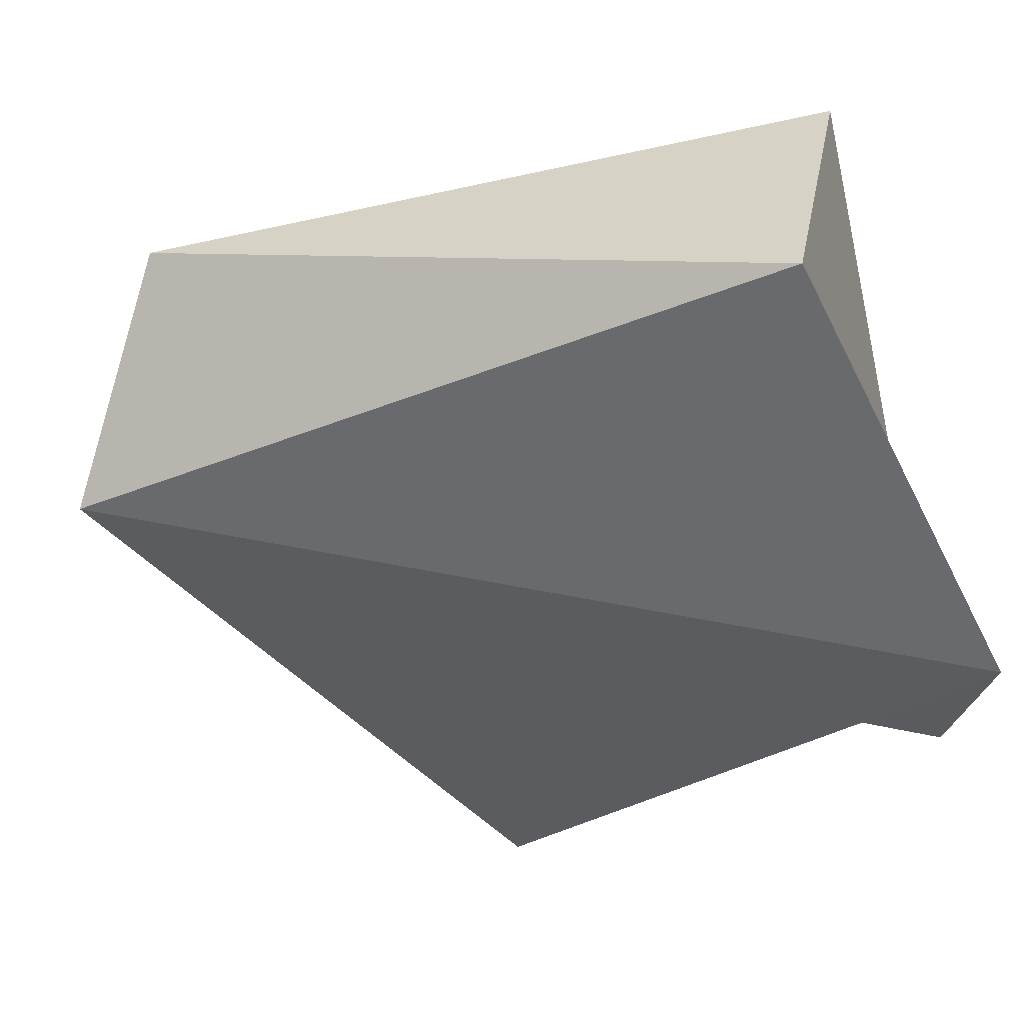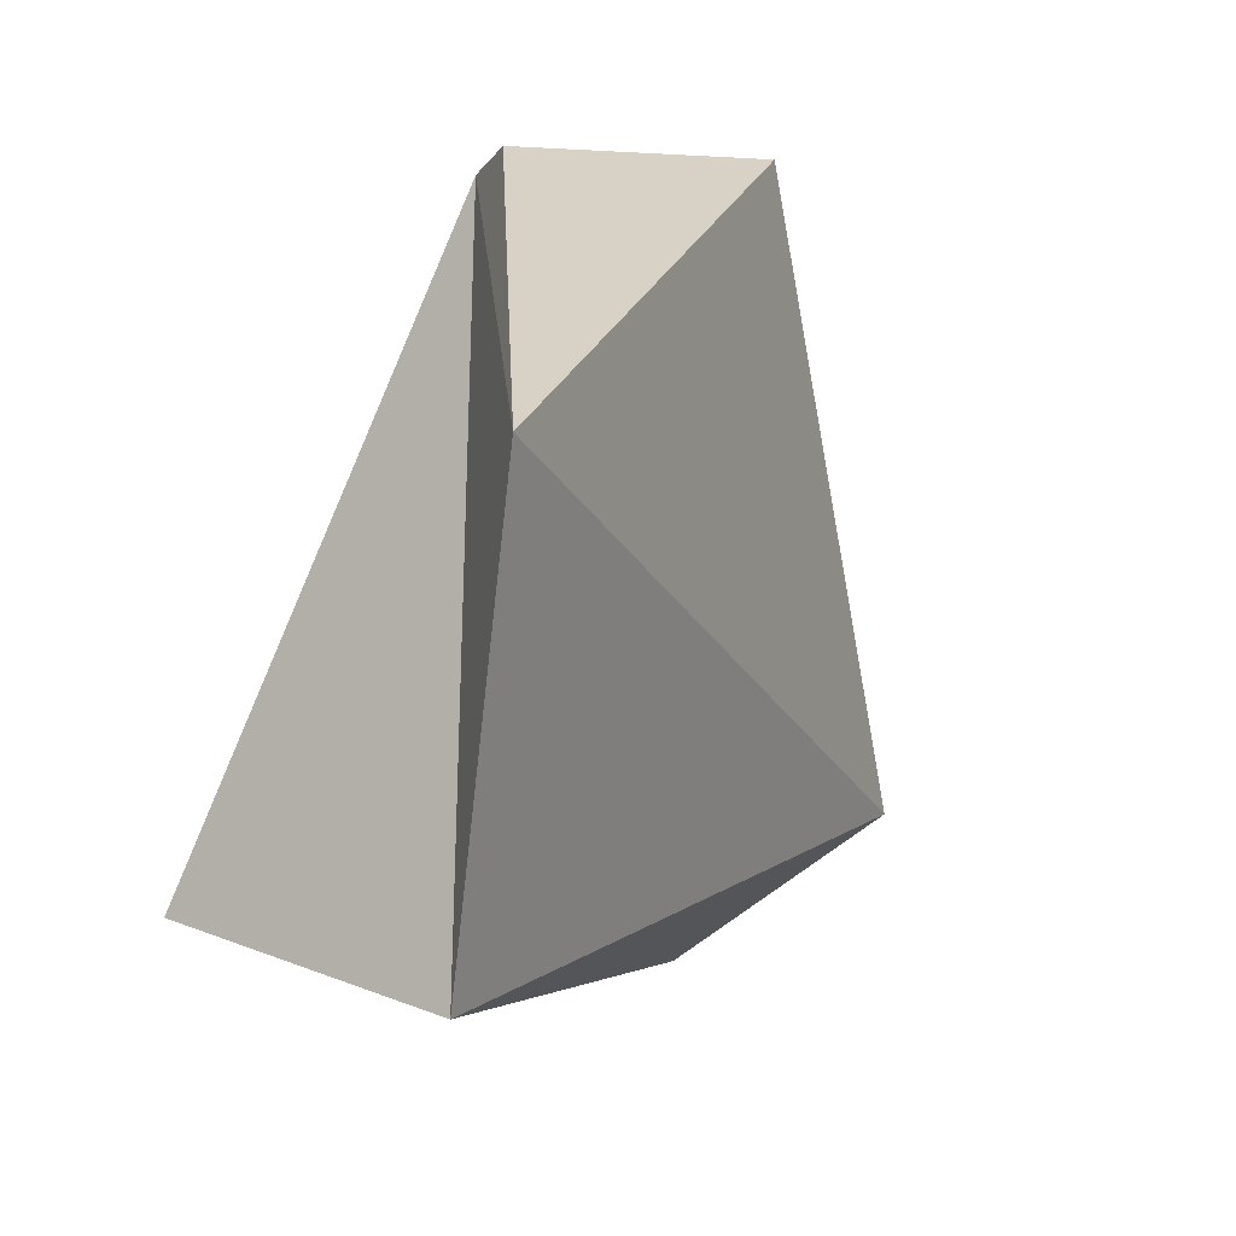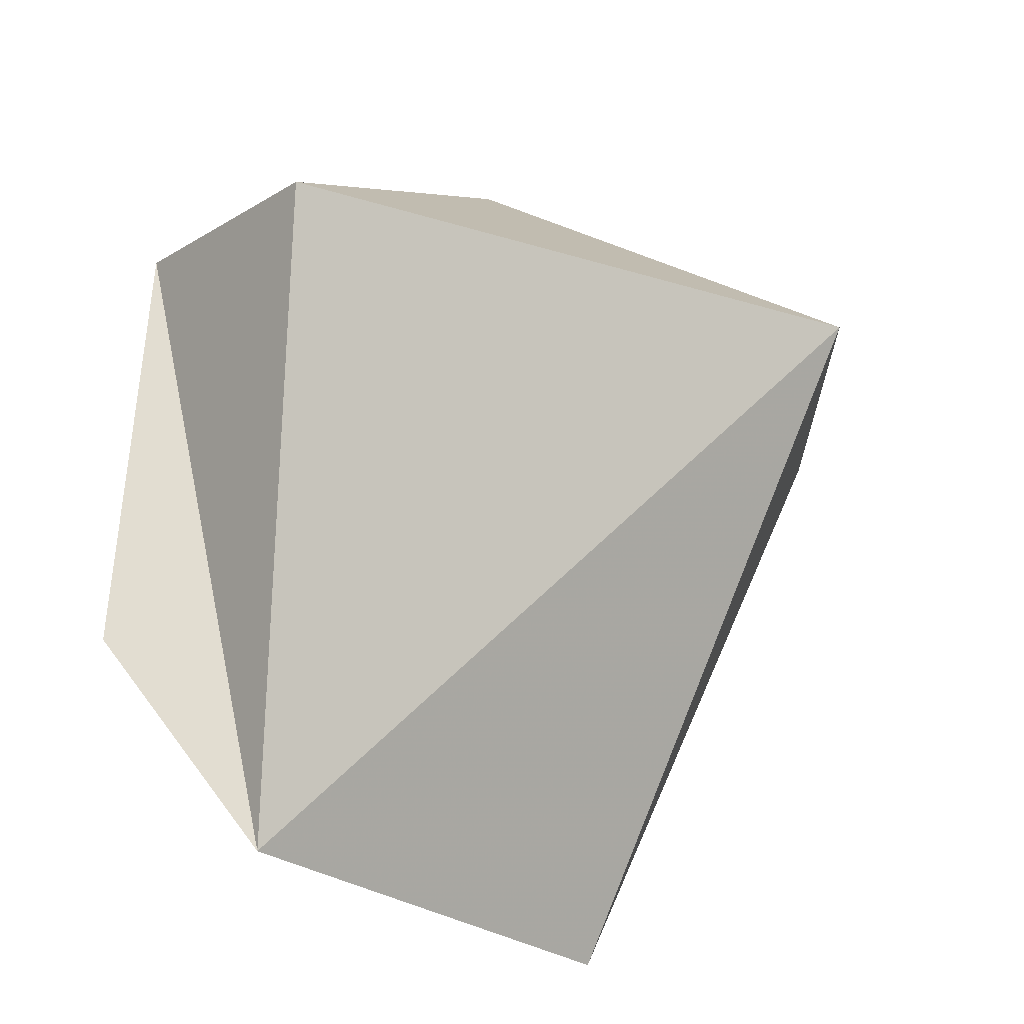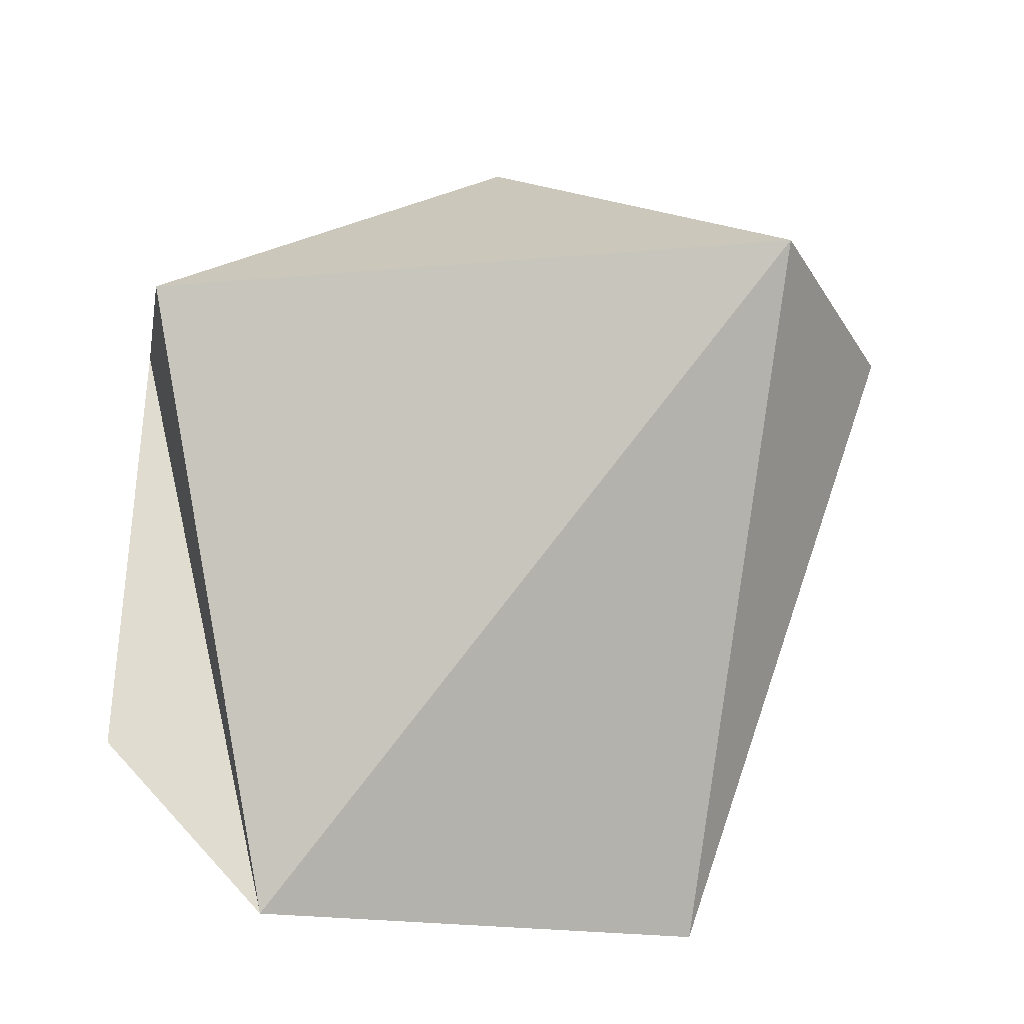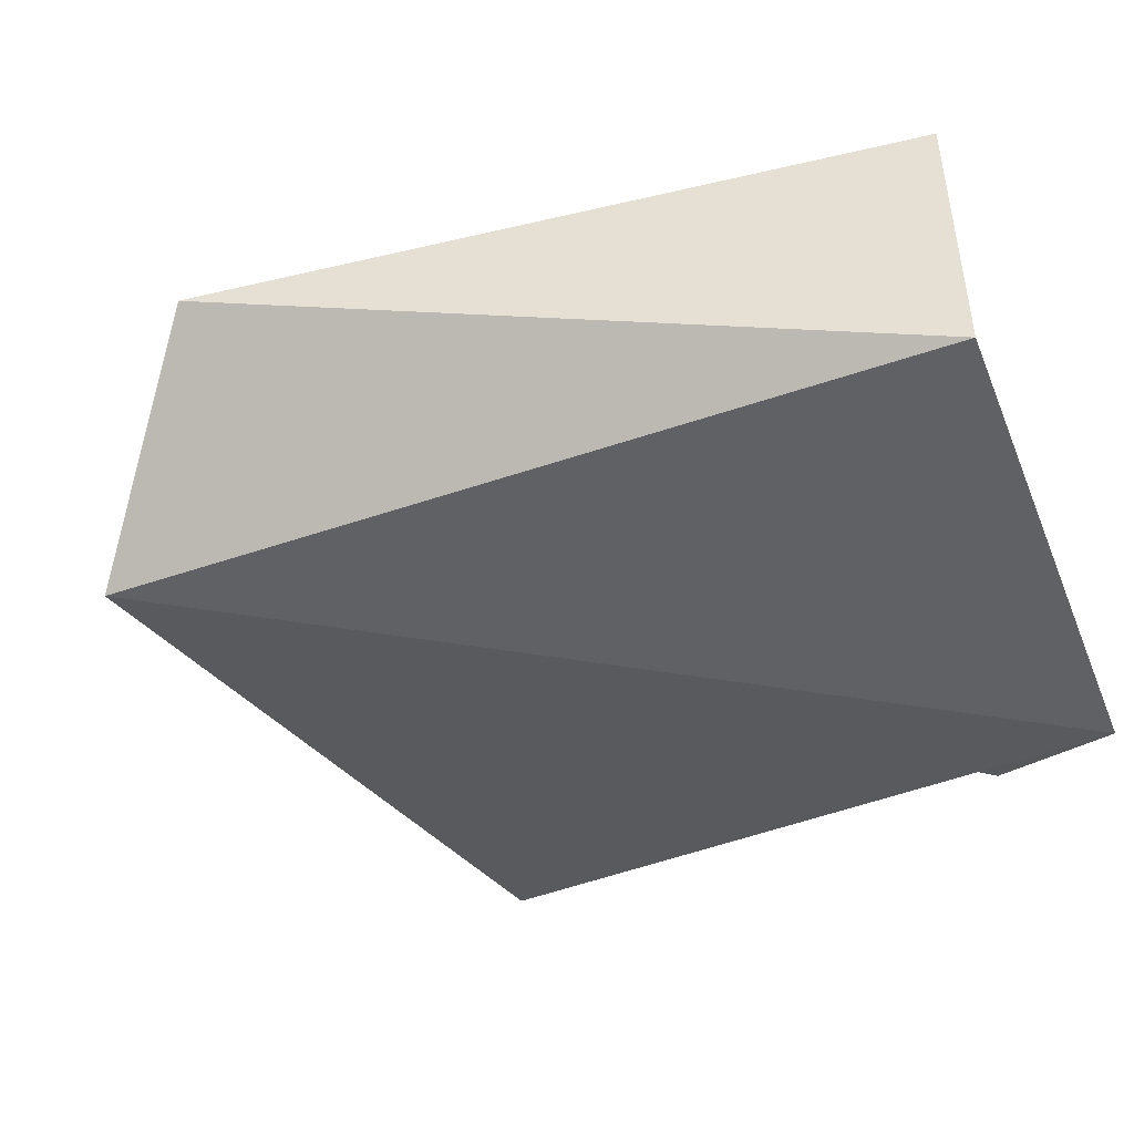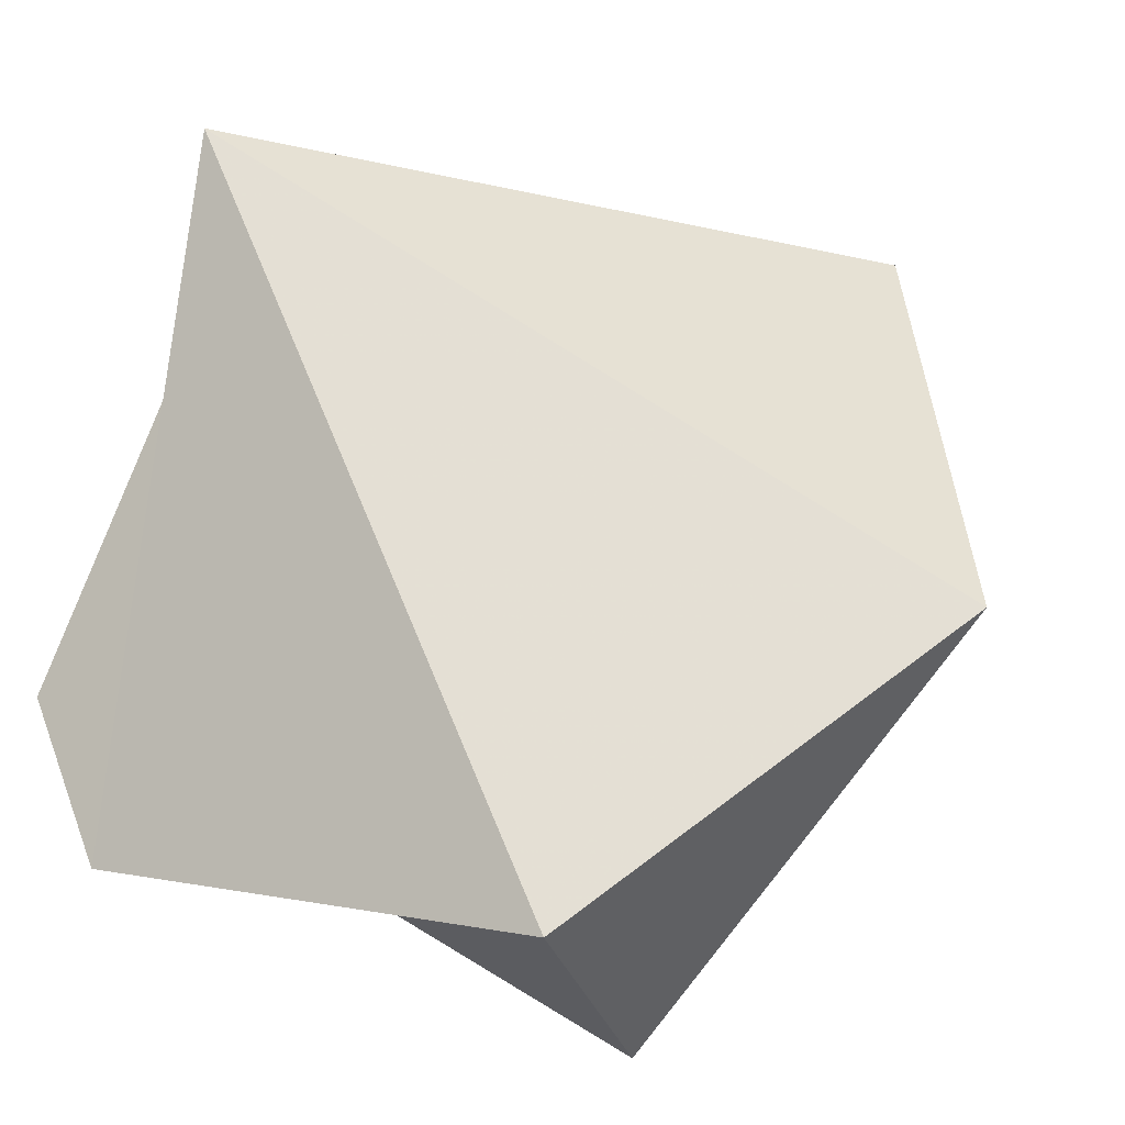
<metadata>
{"format":"obj","ext":"obj","renderer":"f3d","projection":"perspective","resolution":1024,"background":"white","views":[{"elev":4.9,"azim":-40.8,"up":"+Z"},{"elev":-75.5,"azim":137.5,"up":"+Y"},{"elev":-29.5,"azim":-171.4,"up":"+Y"},{"elev":-22.1,"azim":-140.1,"up":"+Y"},{"elev":11.5,"azim":-53.5,"up":"+Z"},{"elev":10.2,"azim":123.0,"up":"+Z"}]}
</metadata>
<code>
v 0.7236 -0.4472 -0.5257
v -0.7236 0.4472 0.5257
v 0.2764 0.4472 -0.8506
v 0 1 0
v -0.1625 -0.8507 0.5
v 0.2629 -0.5257 0.809
v 0.4253 -0.8507 -0.309
v -0.8506 0.5257 0
v 0.6882 0.5257 -0.5
f 5 7 1
f 2 6 4
f 9 1 7
f 5 1 6
f 8 2 4
f 8 4 3
f 7 3 9
f 7 8 3
f 8 5 2
f 5 6 2
f 3 4 9
f 4 6 9
f 6 1 9
f 8 7 5

</code>
